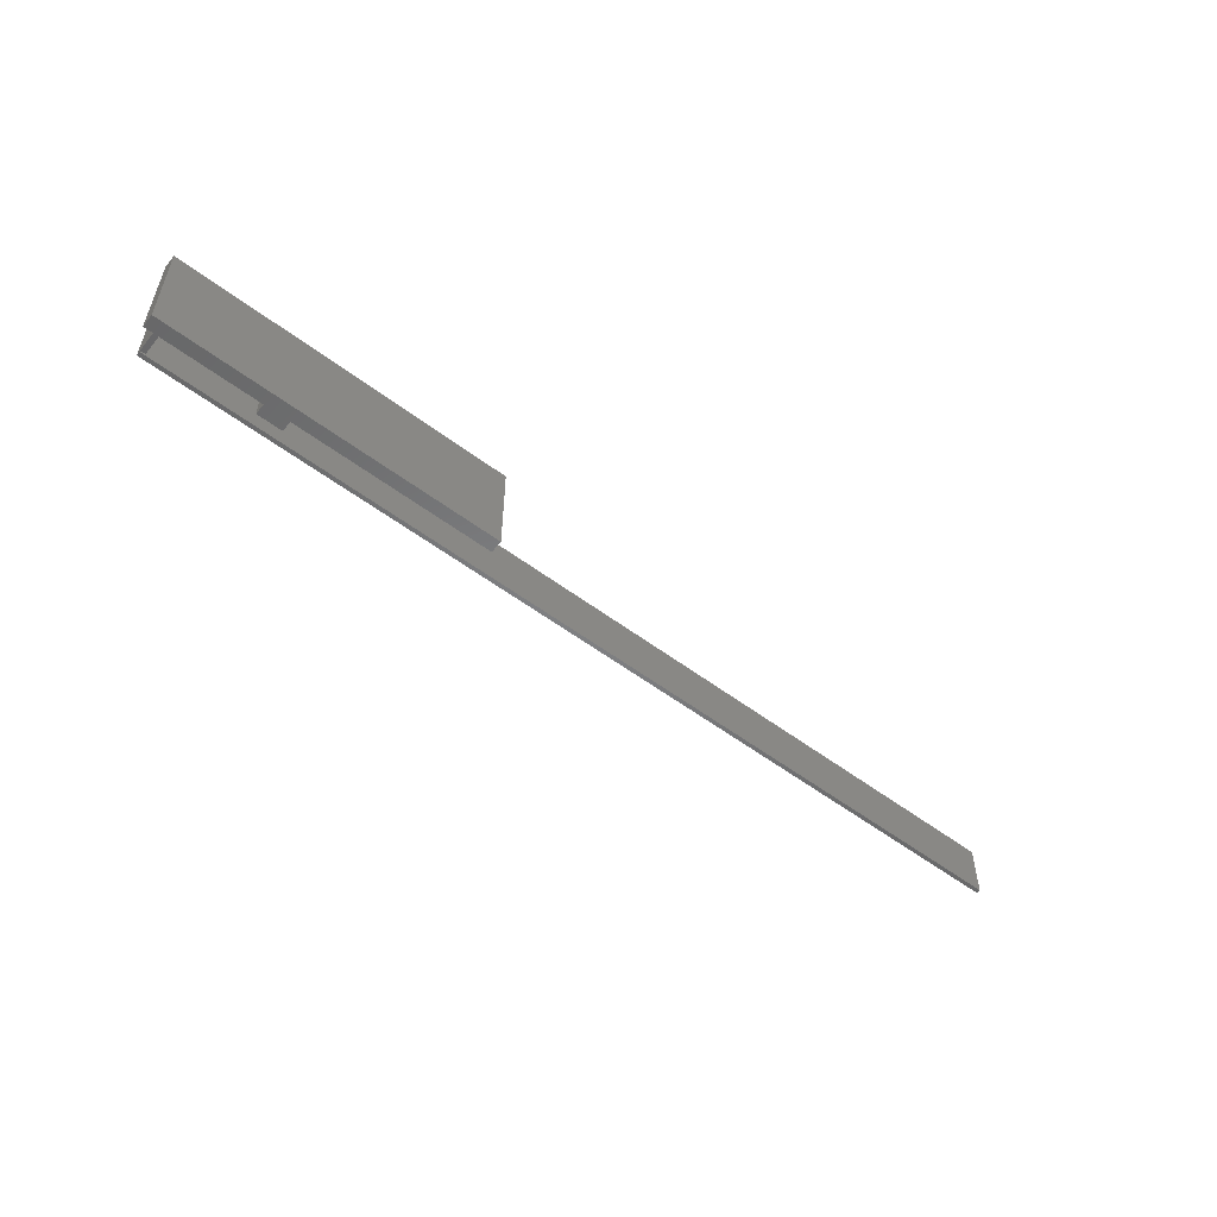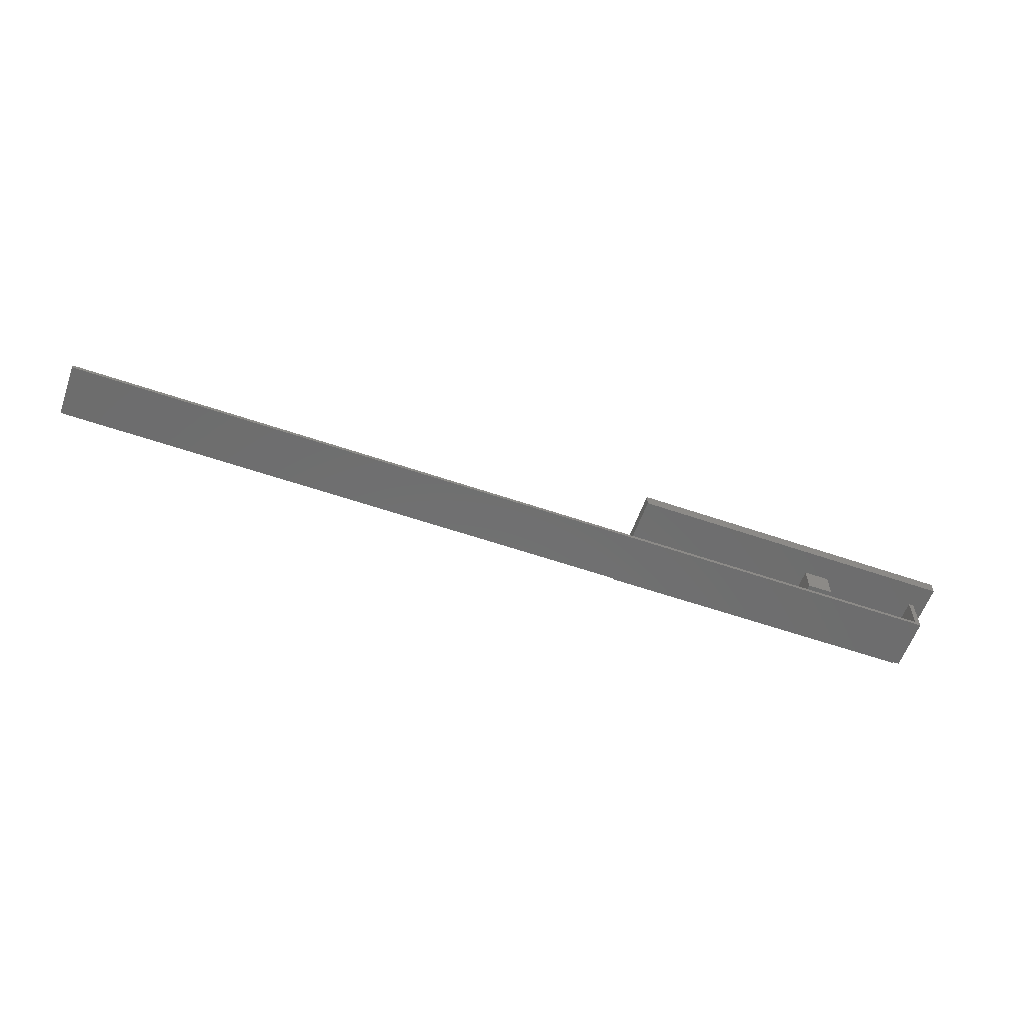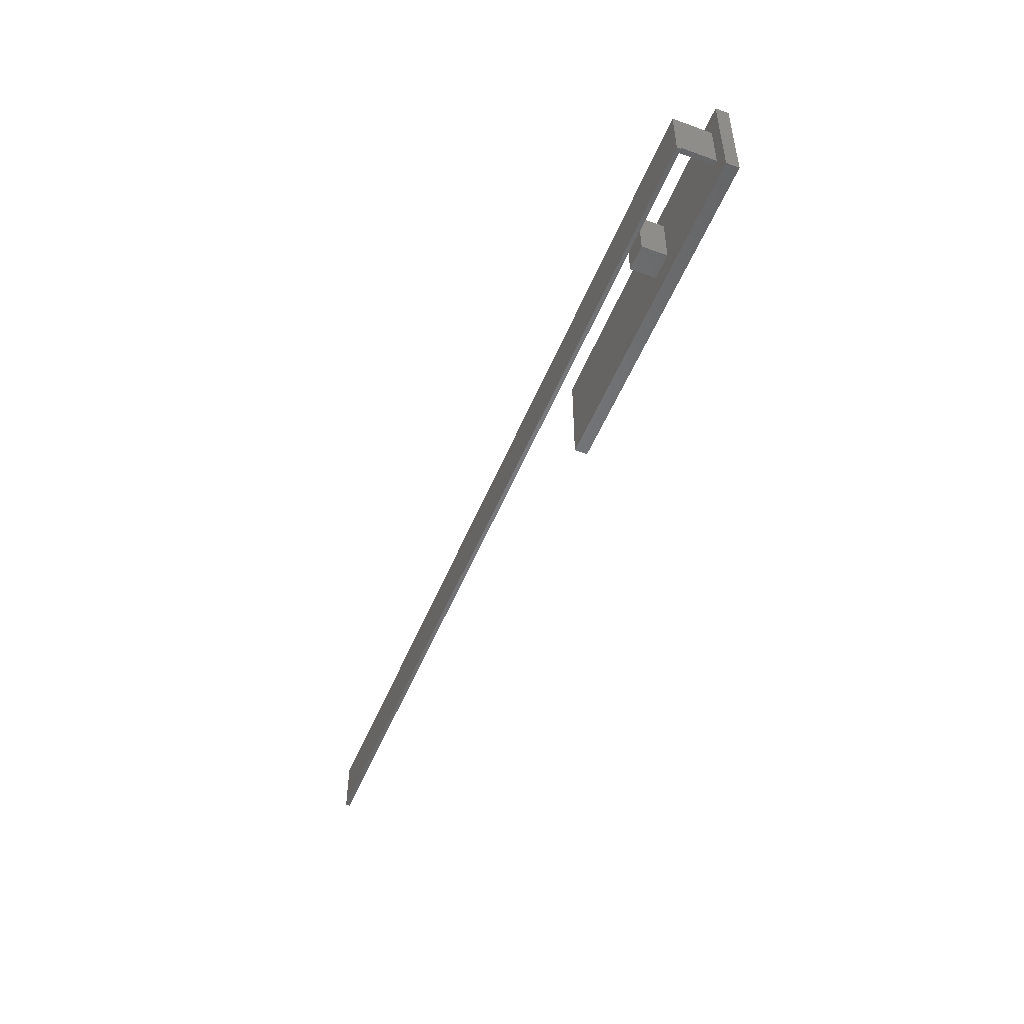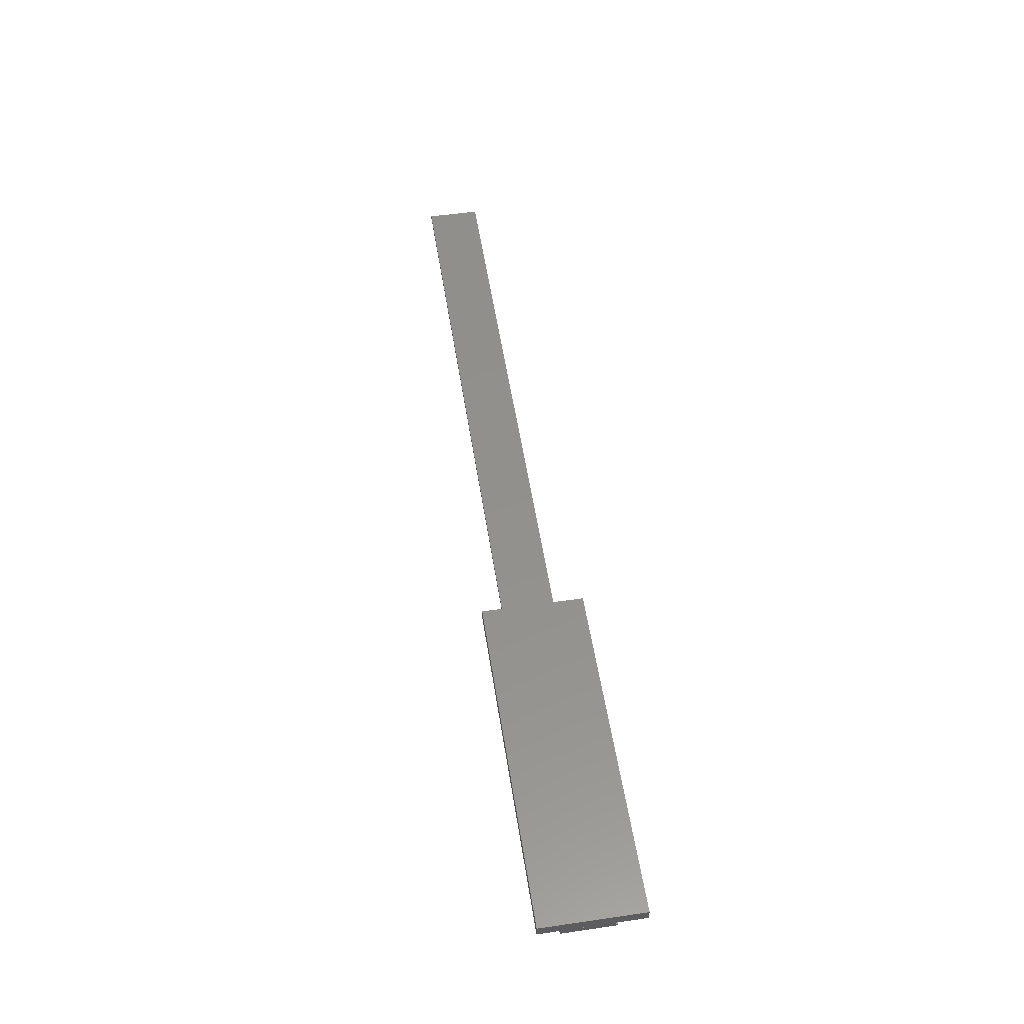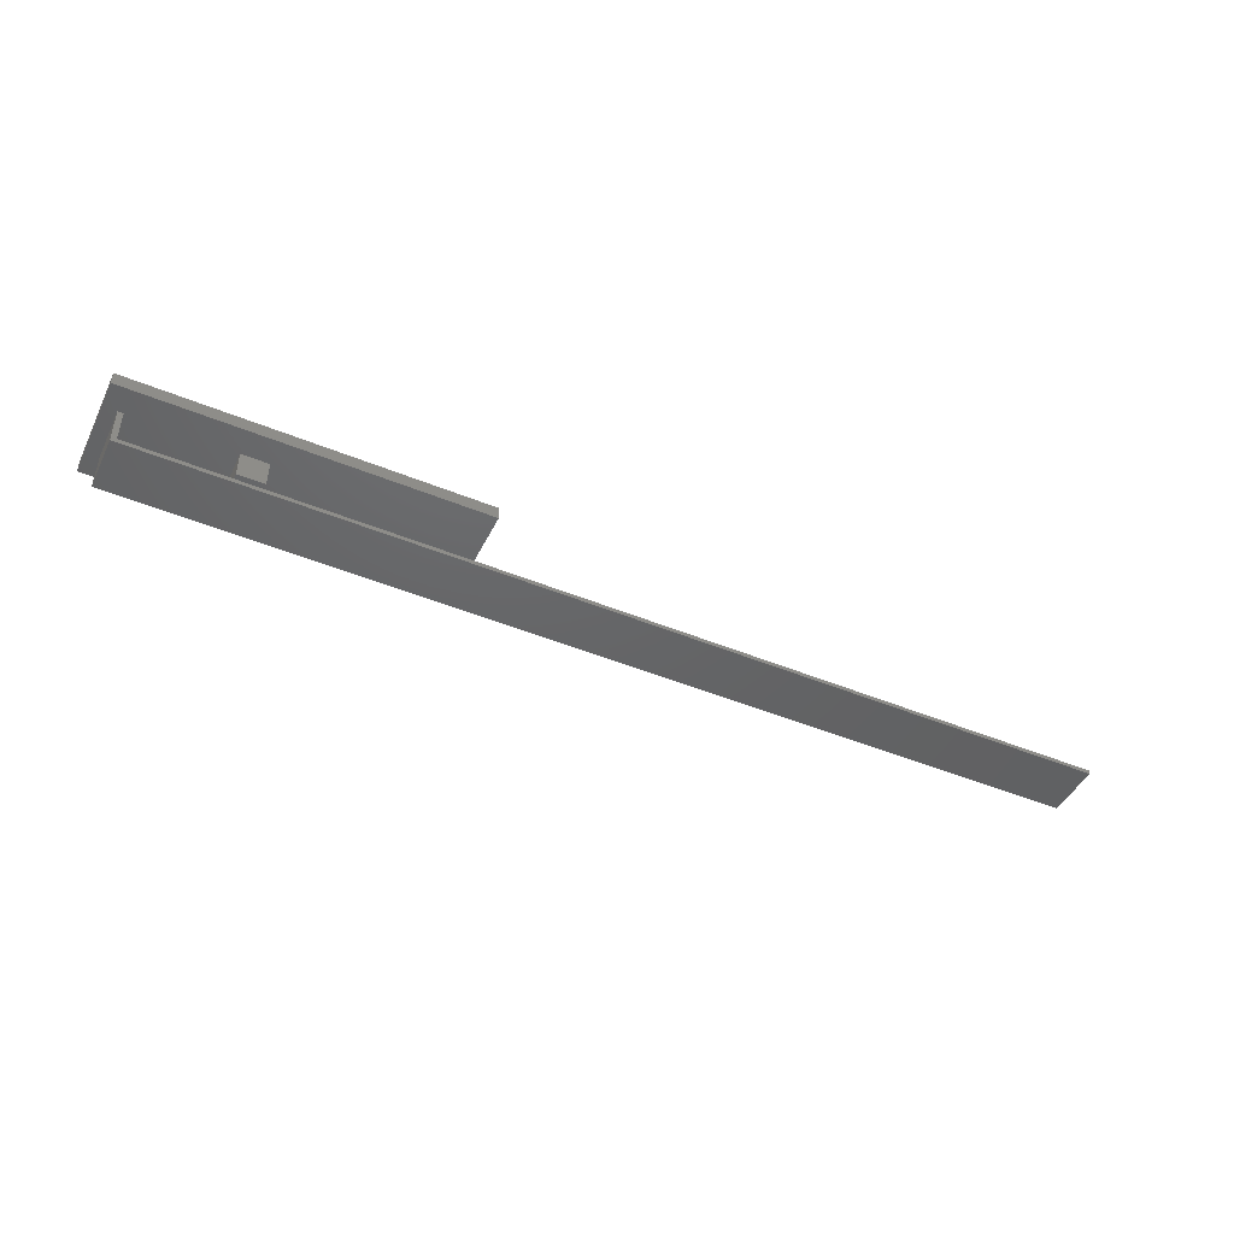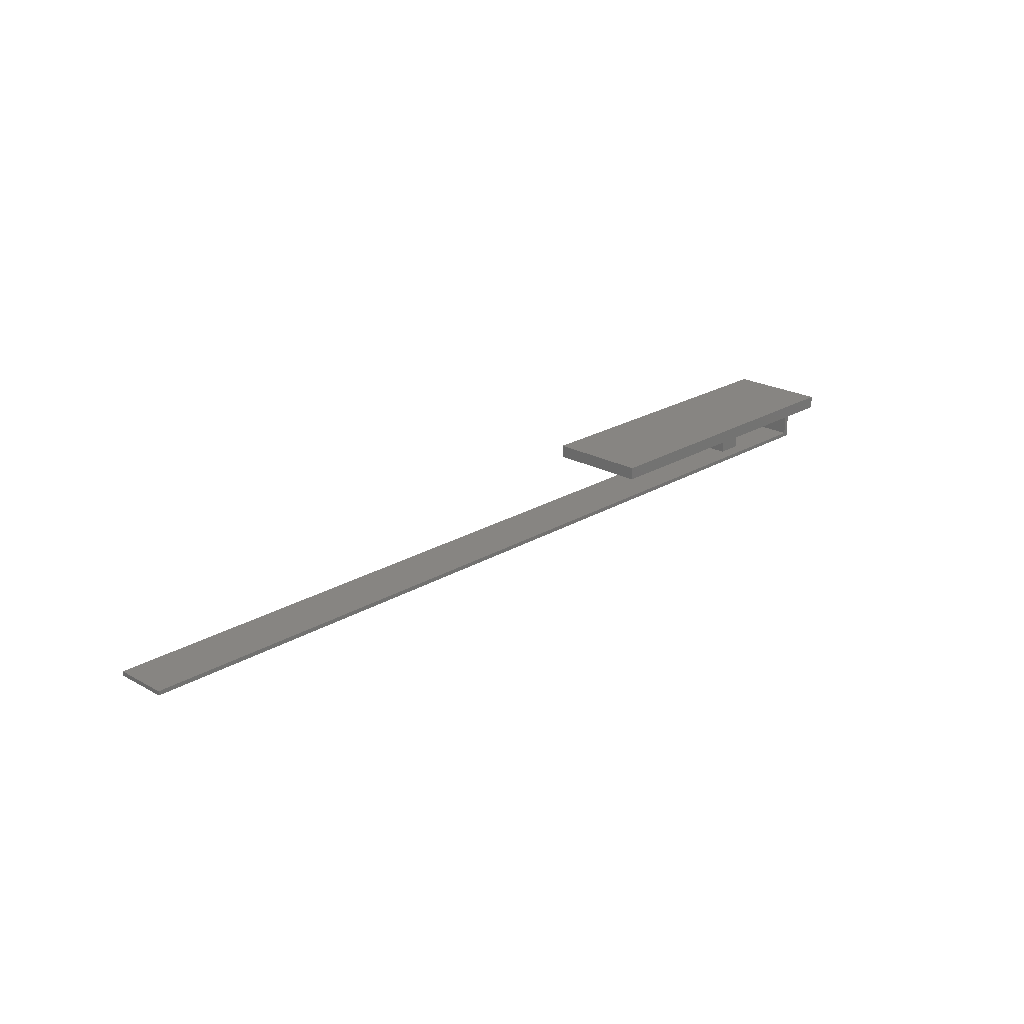
<metadata>
{"format":"stl","ext":"stl","renderer":"f3d","projection":"perspective","resolution":1024,"background":"white","views":[{"elev":-54.3,"azim":-38.7,"up":"+Y"},{"elev":-59.4,"azim":160.6,"up":"+Z"},{"elev":-50.3,"azim":-111.5,"up":"+Y"},{"elev":54.1,"azim":-98.8,"up":"+Z"},{"elev":-46.0,"azim":-25.3,"up":"+Z"},{"elev":22.3,"azim":133.9,"up":"+Z"}]}
</metadata>
<code>
# stl→obj: 31 verts, 52 faces
v 34.51 9.006 10.91
v 34.51 12.18 10.91
v 34.51 9.006 12.5
v 34.51 12.18 12.5
v 32.92 9.006 10.91
v 32.92 9.006 12.5
v 32.92 12.18 10.91
v 32.92 12.18 12.5
v 26.89 12.18 12.5
v 46.42 13.66 12.5
v 26.89 9.006 12.5
v 46.42 7.419 12.5
v 26.57 9.006 12.5
v 25.78 7.419 12.5
v 26.57 12.18 12.5
v 25.78 13.66 12.5
v 46.42 13.66 13.29
v 46.42 7.419 13.29
v 25.78 13.66 13.29
v 25.78 7.419 13.29
v 26.89 9.006 10.12
v 26.89 12.18 10.12
v 26.57 9.006 10.12
v 26.57 12.18 10.12
v 26.57 8.881 10.37
v 26.57 12.18 10.37
v 26.57 8.881 10.12
v 83.6 8.881 10.37
v 83.6 8.881 10.12
v 83.6 12.18 10.37
v 83.6 12.18 10.12
f 1 2 3
f 3 2 4
f 5 1 6
f 6 1 3
f 7 5 8
f 8 5 6
f 2 7 4
f 4 7 8
f 5 7 1
f 1 7 2
f 8 6 4
f 4 6 3
f 9 10 11
f 11 10 12
f 11 12 13
f 13 12 14
f 13 14 15
f 15 14 16
f 15 16 9
f 9 16 10
f 17 18 10
f 10 18 12
f 19 17 16
f 16 17 10
f 20 19 14
f 14 19 16
f 18 20 12
f 12 20 14
f 19 20 17
f 17 20 18
f 21 22 11
f 11 22 9
f 23 21 13
f 13 21 11
f 24 23 15
f 15 23 13
f 22 24 9
f 9 24 15
f 23 24 21
f 21 24 22
f 25 26 27
f 27 26 24
f 28 25 29
f 29 25 27
f 30 28 31
f 31 28 29
f 26 30 24
f 24 30 31
f 28 30 25
f 25 30 26
f 31 29 24
f 24 29 27

</code>
